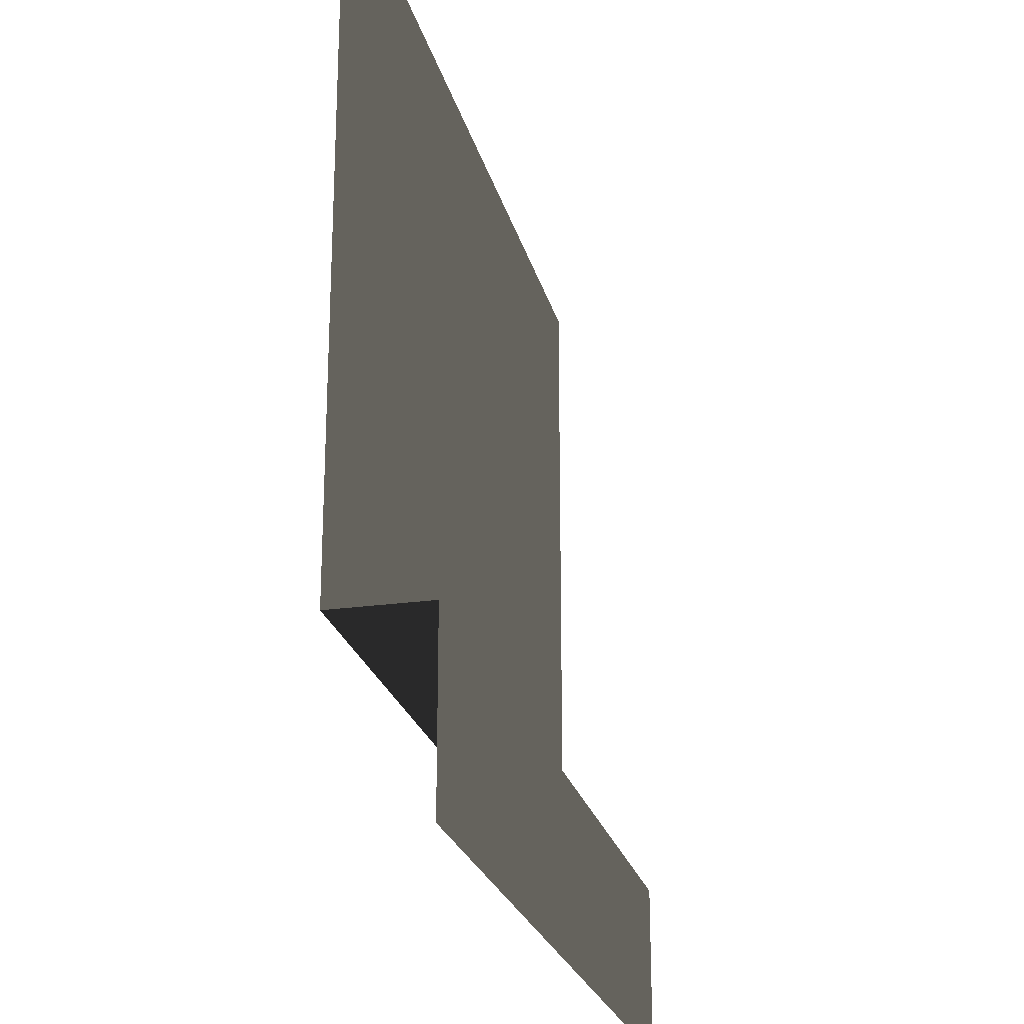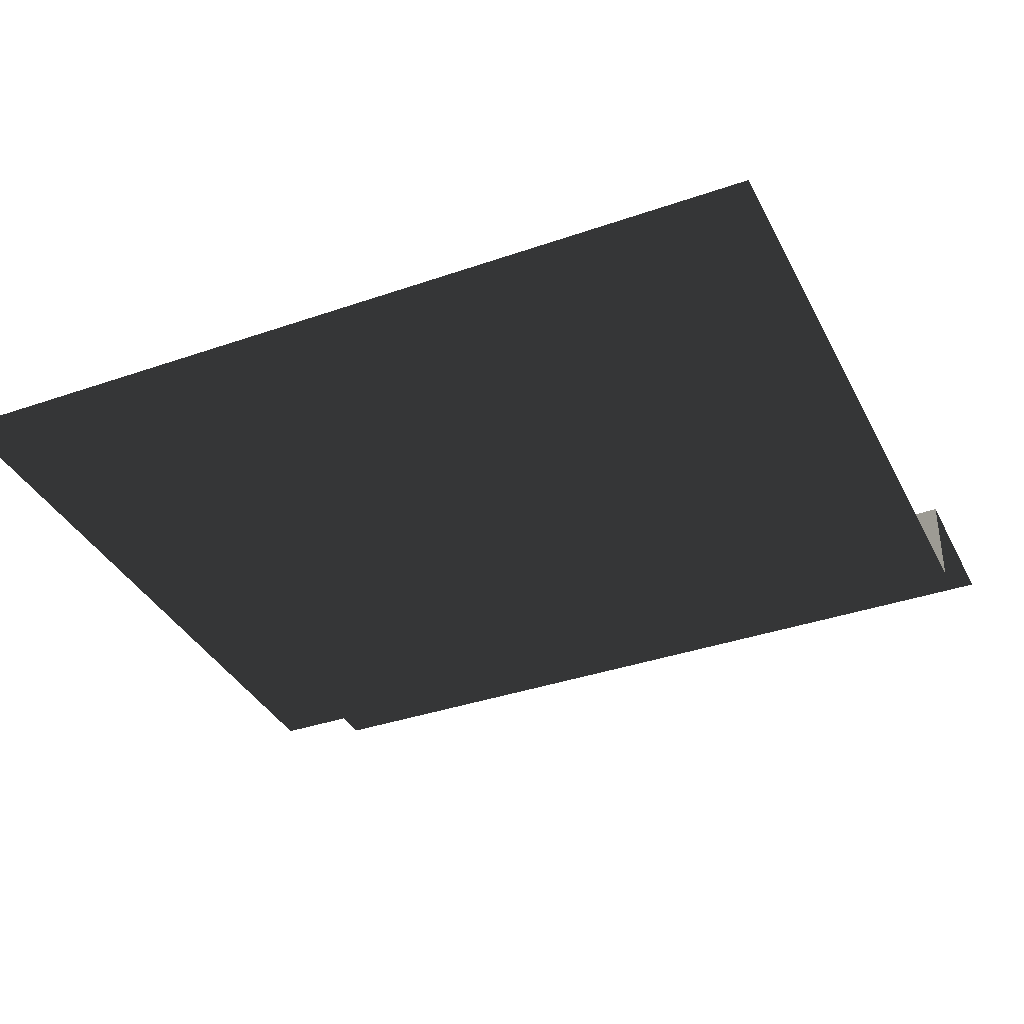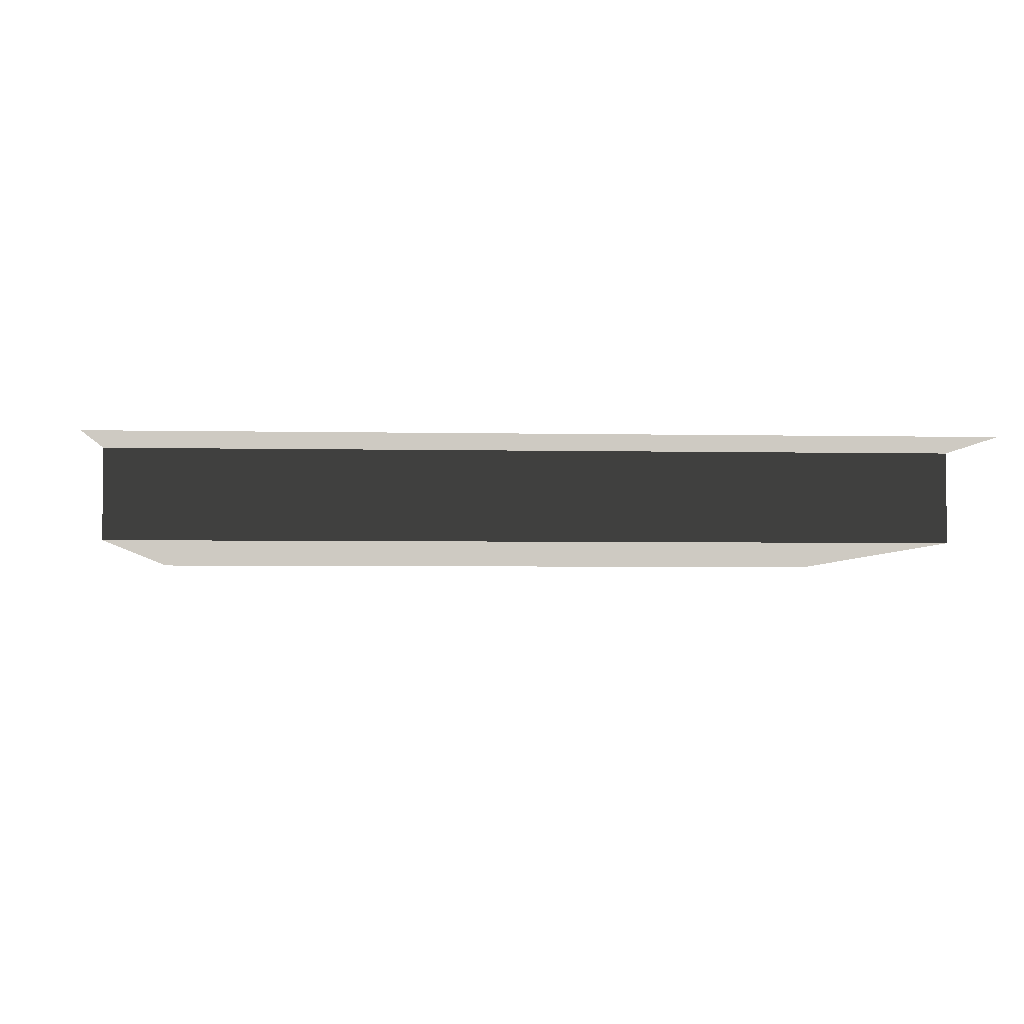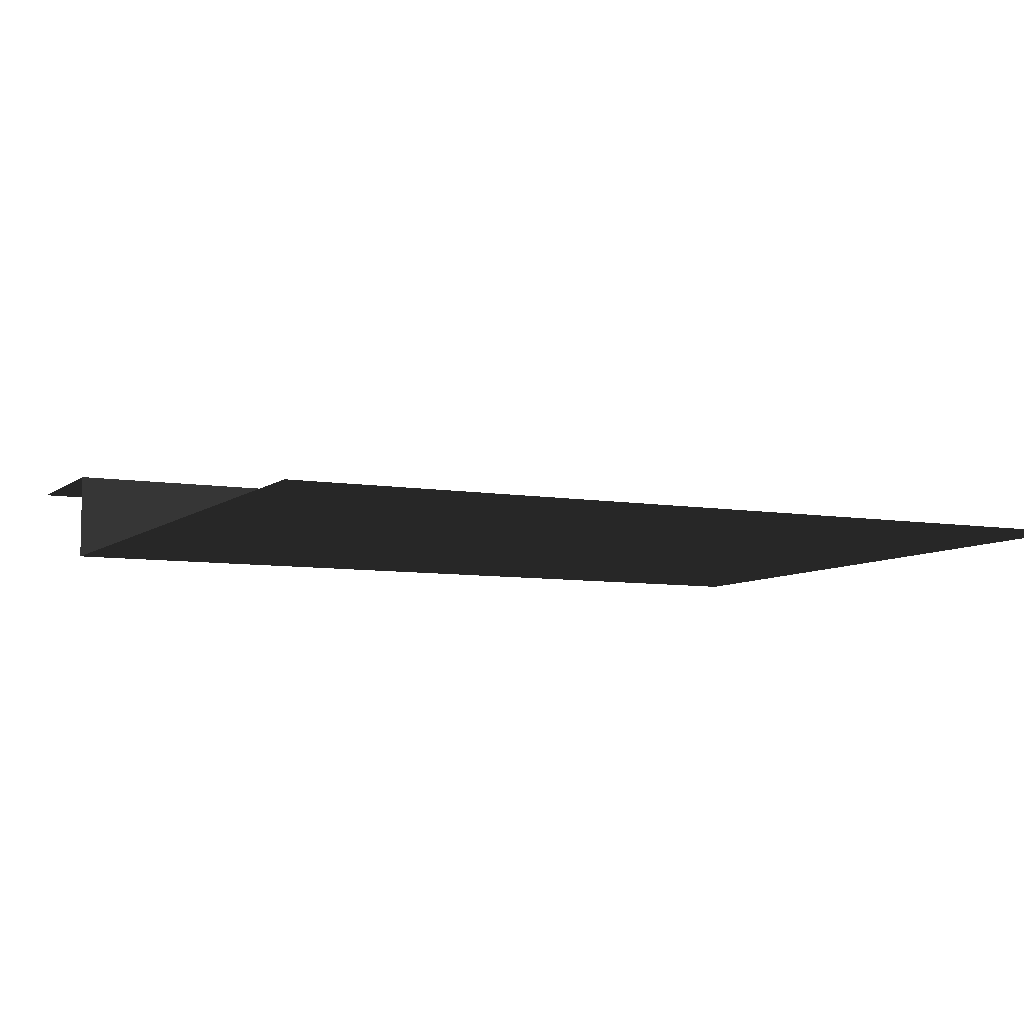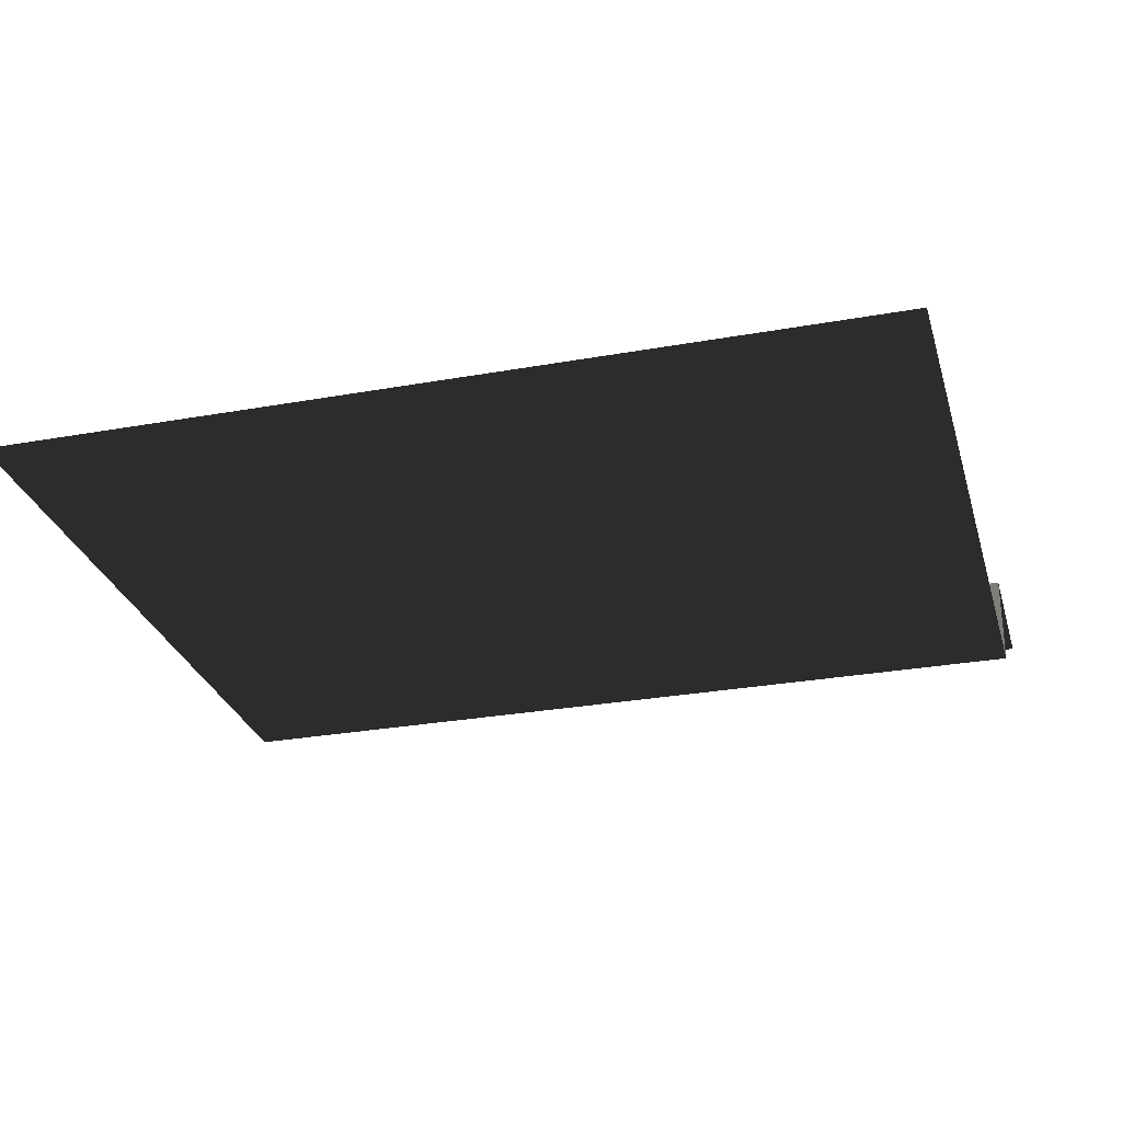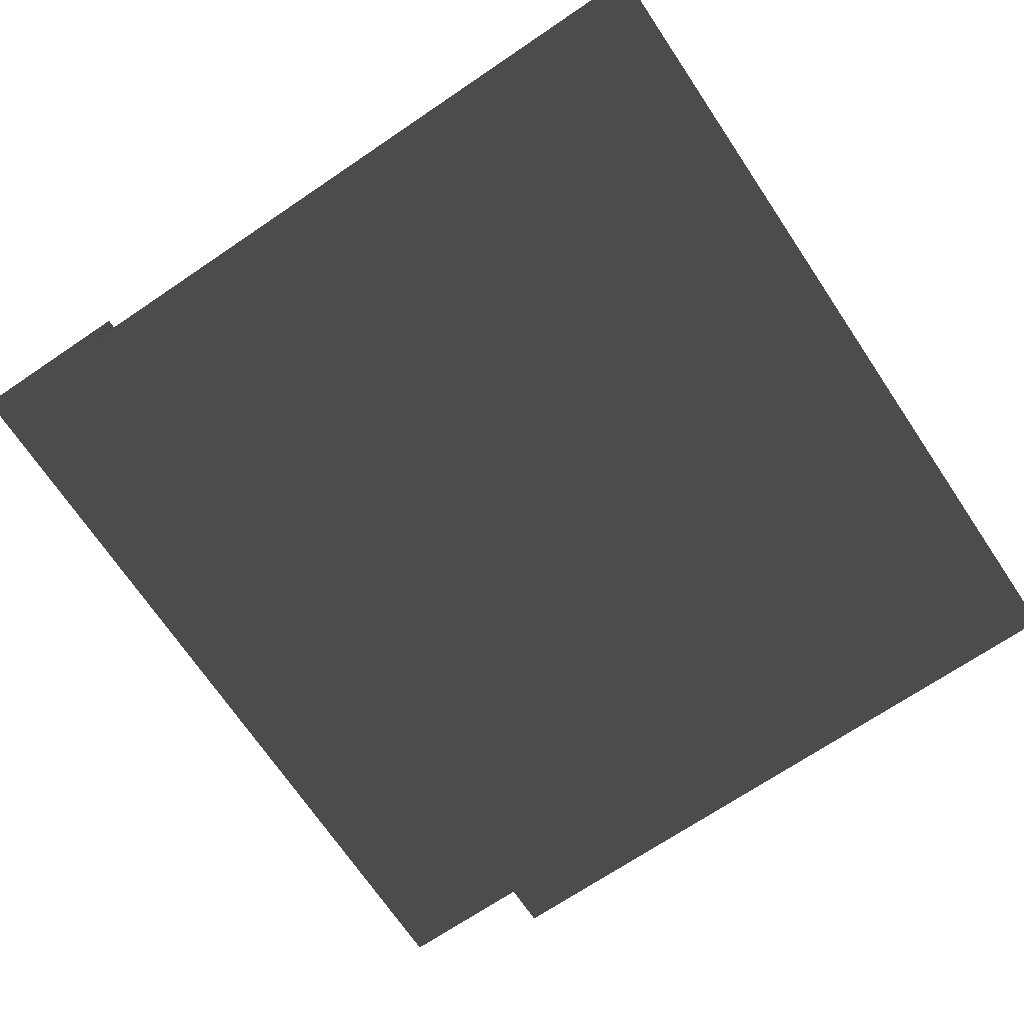
<metadata>
{"format":"obj","ext":"obj","renderer":"f3d","projection":"perspective","resolution":1024,"background":"white","views":[{"elev":-23.5,"azim":-76.6,"up":"+Y"},{"elev":-36.4,"azim":-155.6,"up":"+Z"},{"elev":-3.6,"azim":-4.3,"up":"+Z"},{"elev":-7.4,"azim":153.8,"up":"+Z"},{"elev":-28.3,"azim":-164.8,"up":"+Z"},{"elev":-70.6,"azim":124.0,"up":"+Z"}]}
</metadata>
<code>
v -157.5 -0.0002045 1.929e-14
v -157.5 31.5 2.121e-14
v 5.592e-05 31.5 1.929e-15
v 5.632e-05 -0.0001274 -1.47e-20
v 5.592e-05 31.5 -16.97
v -157.5 31.5 -16.97
v -157.5 157.5 -16.97
v 5.433e-05 157.5 -16.97
v -157.5 31.5 2.121e-14
v -157.5 31.5 -16.97
v 5.592e-05 31.5 -16.97
v 5.592e-05 31.5 1.929e-15
g Roof_SidePart_7486_127
f 1 3 2
f 1 4 3
f 5 7 6
f 5 8 7
f 9 11 10
f 9 12 11

</code>
